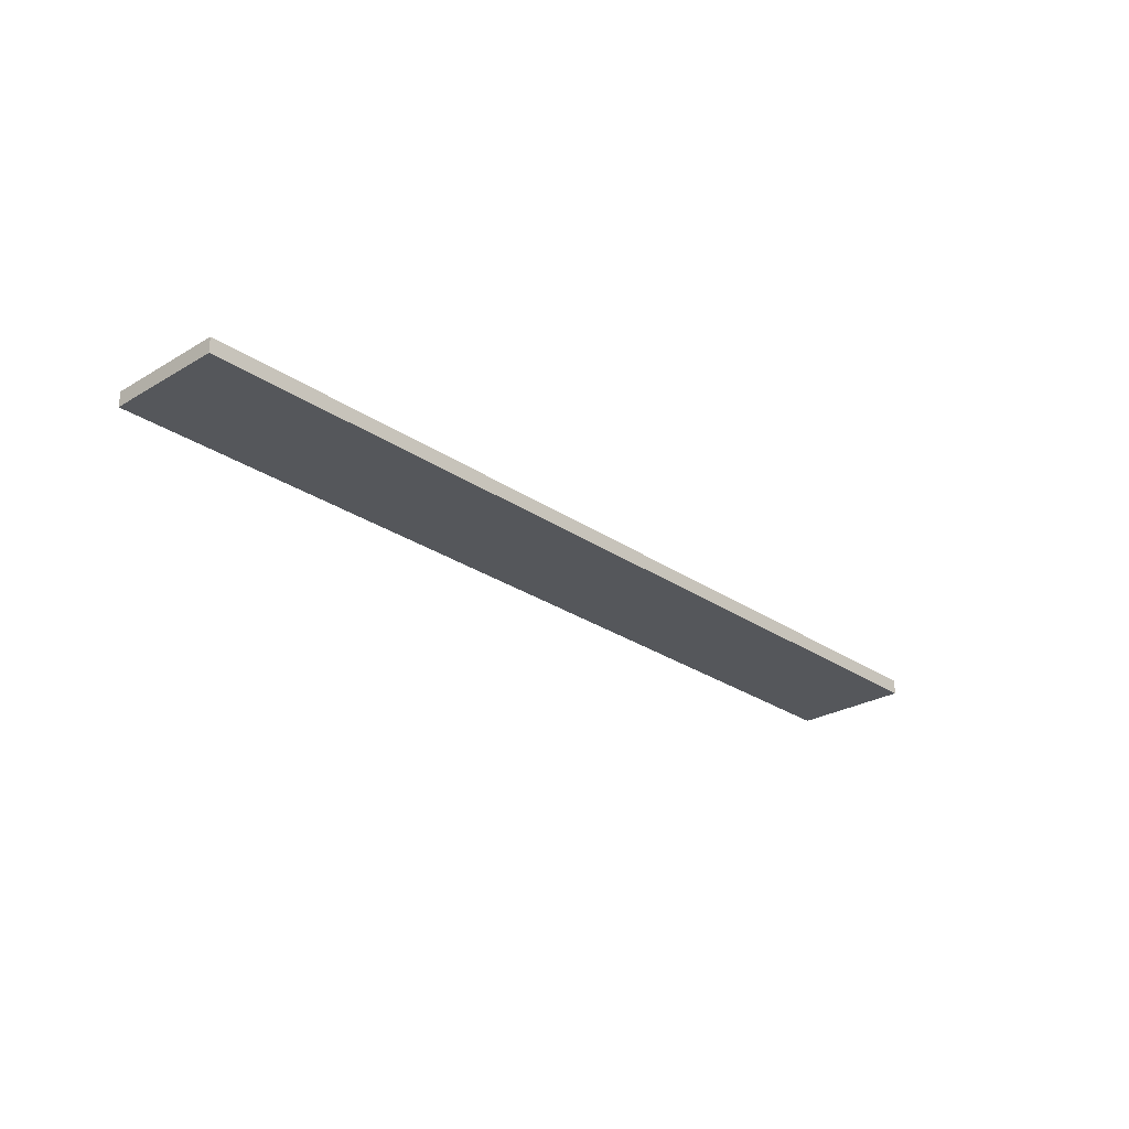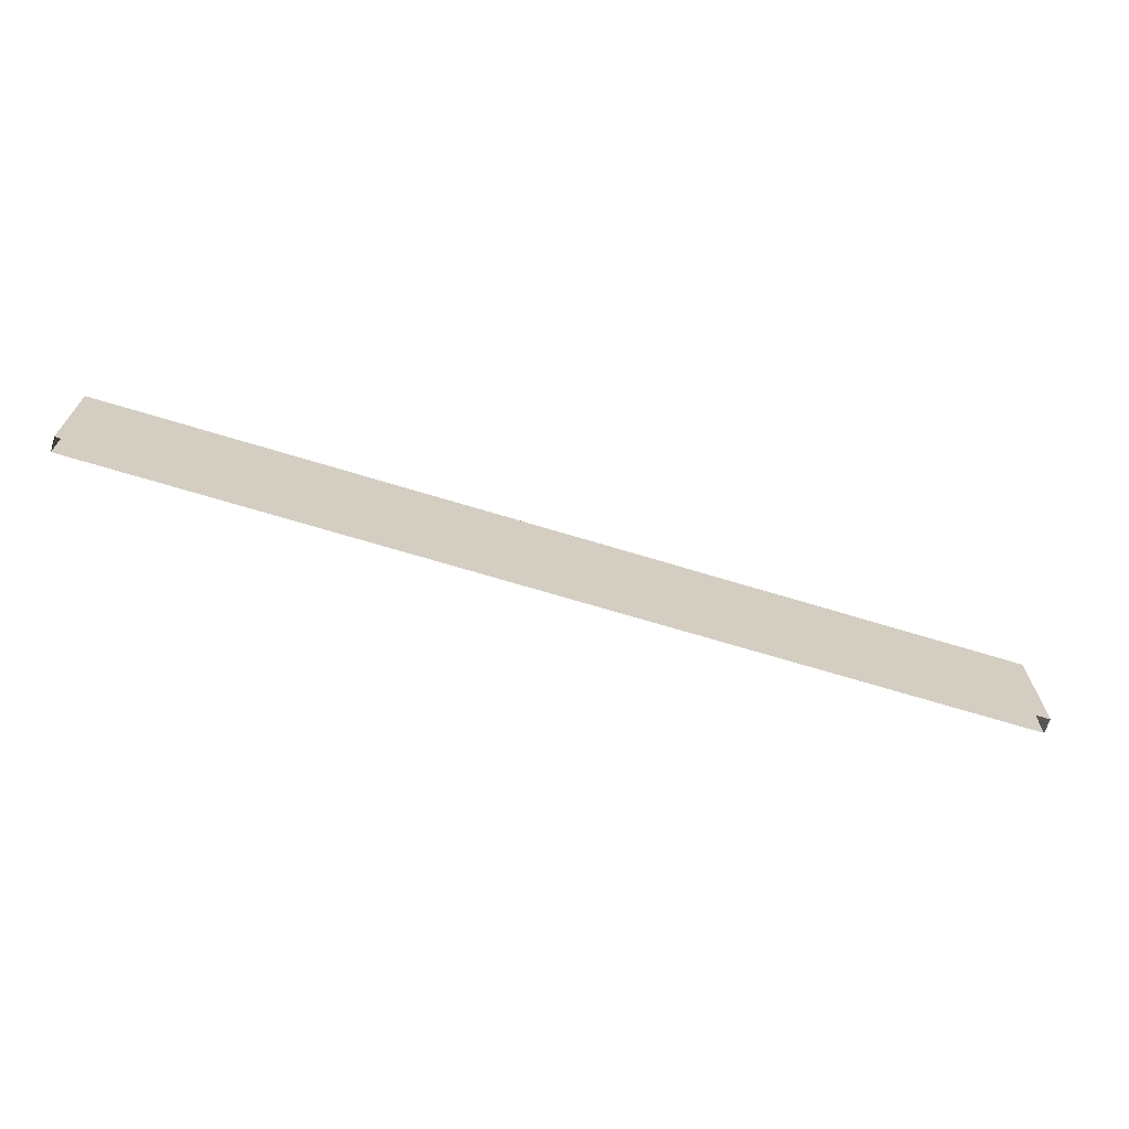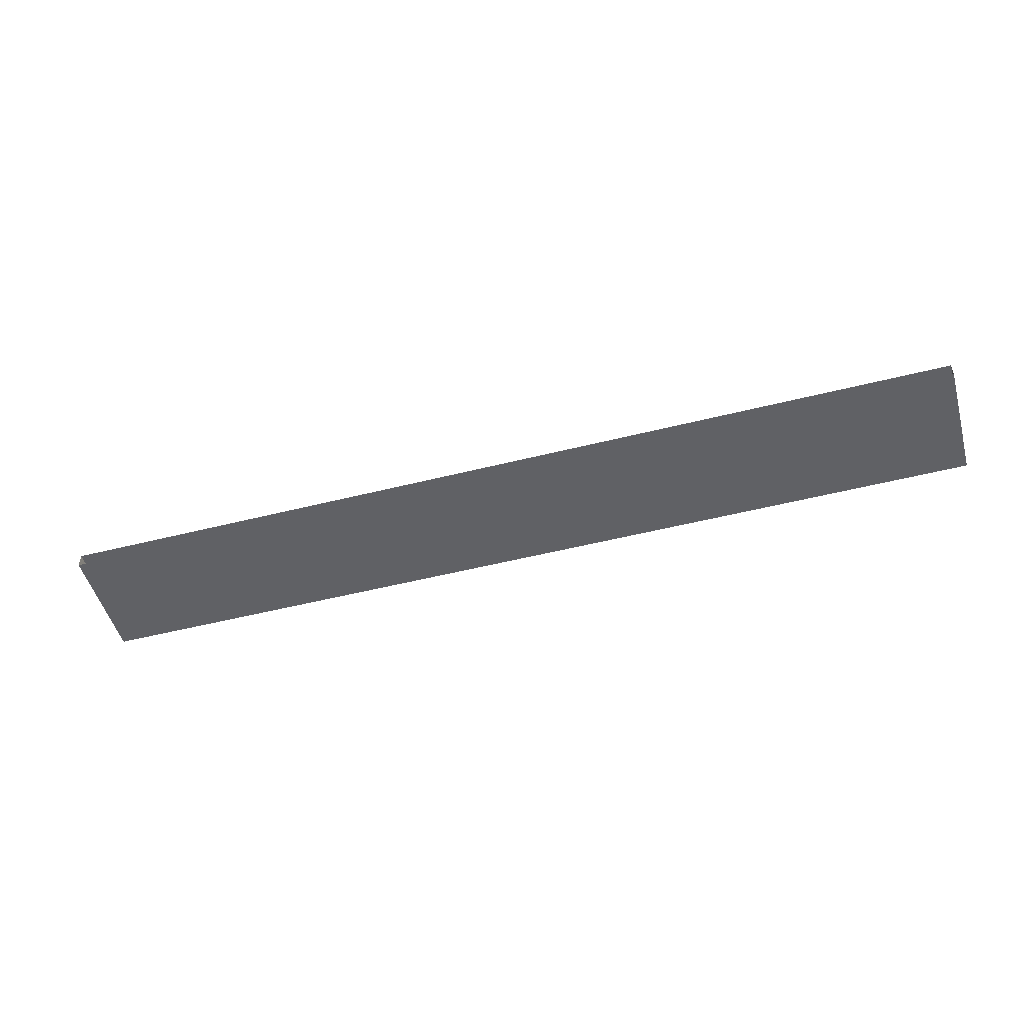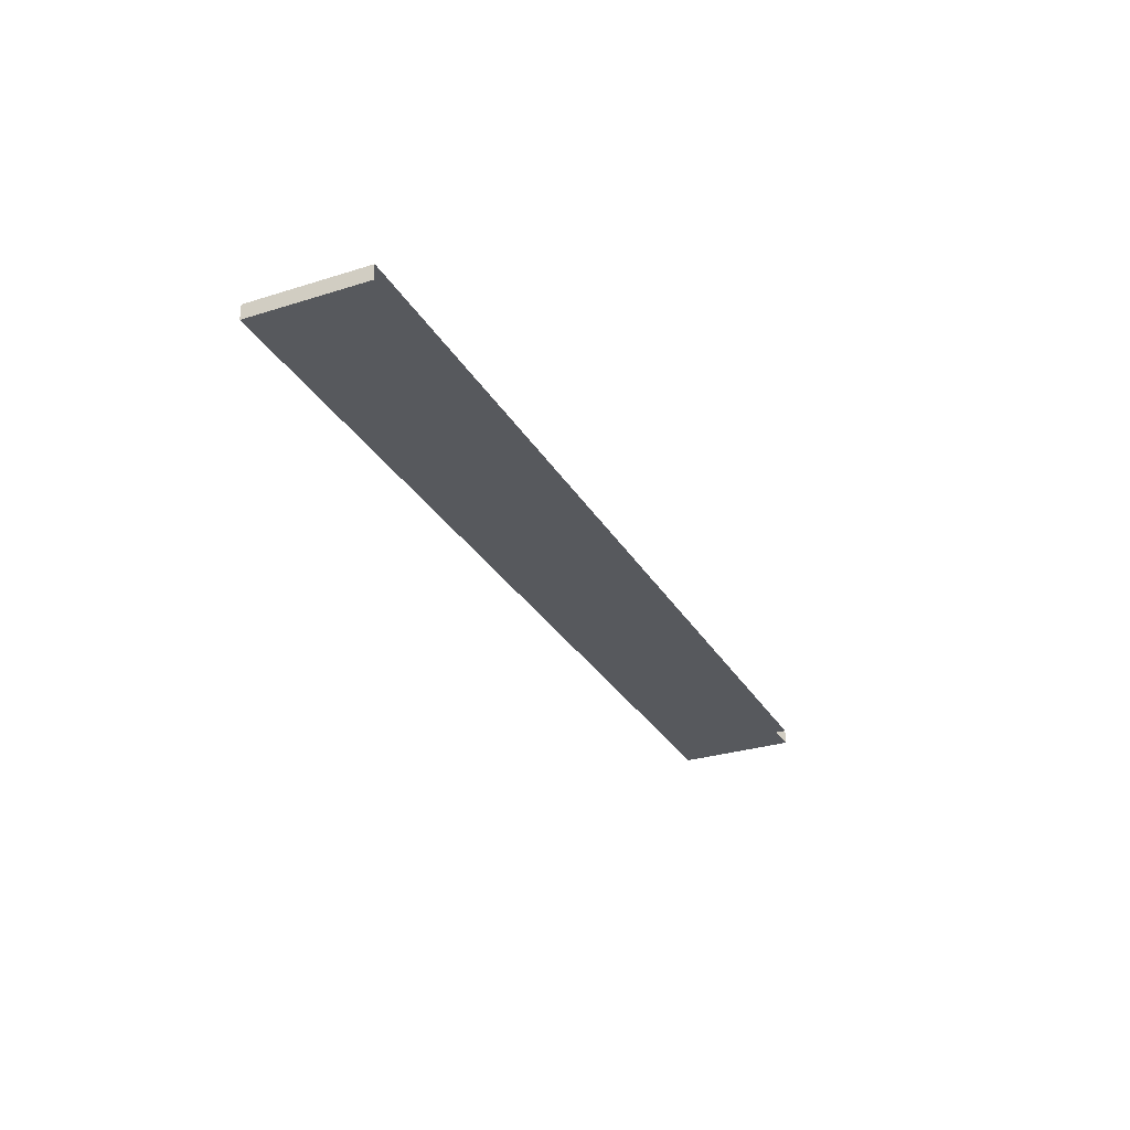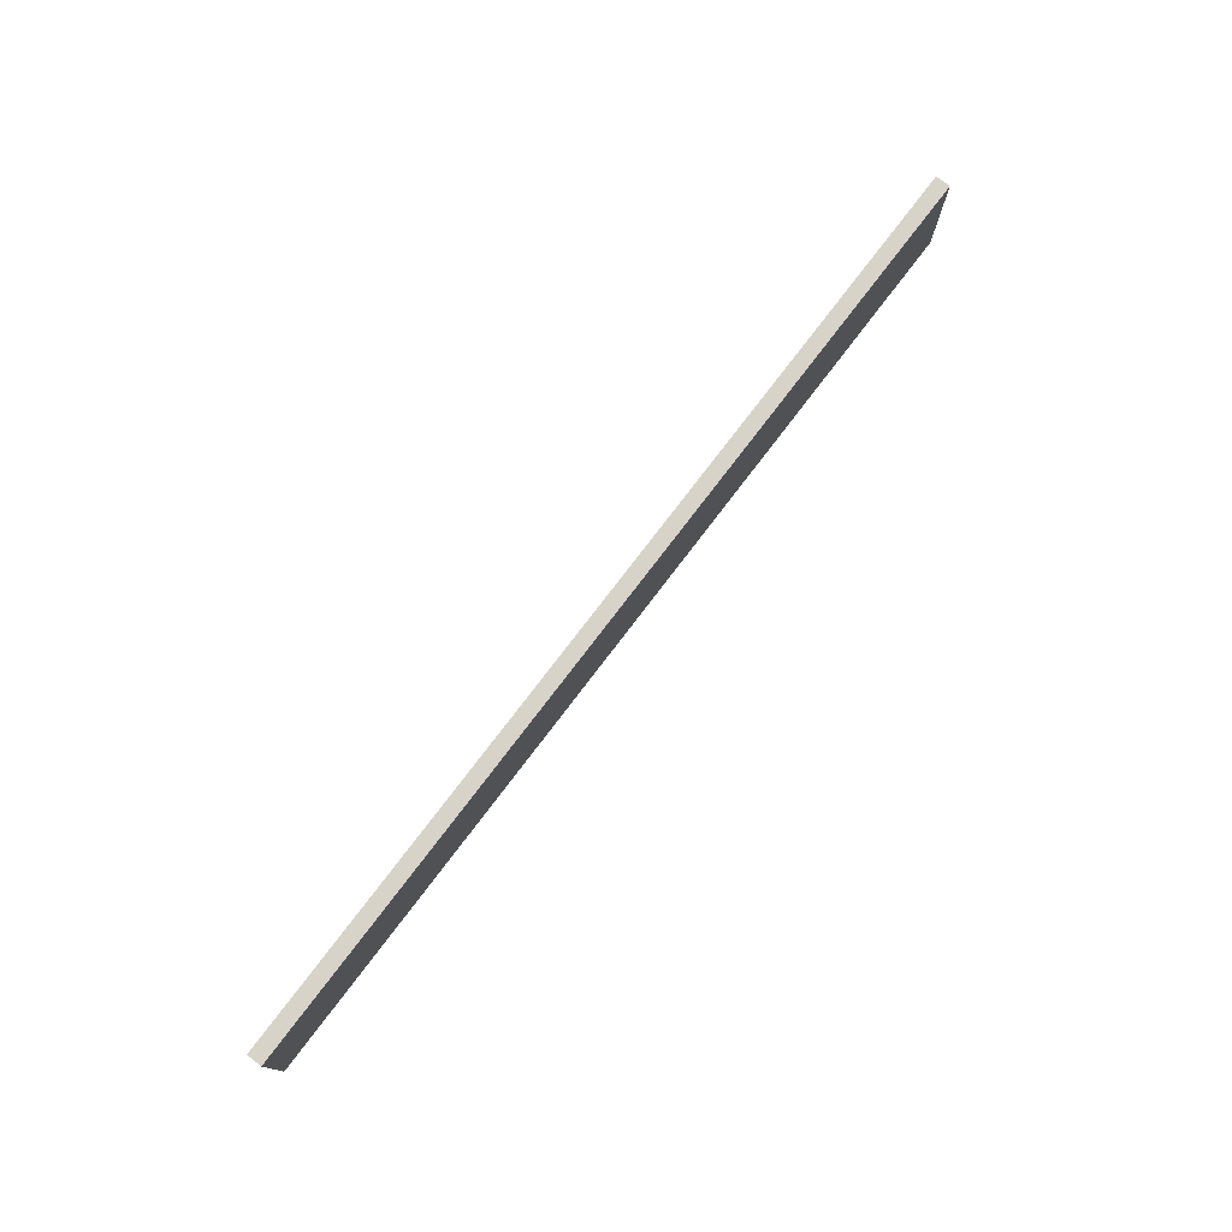
<metadata>
{"format":"obj","ext":"obj","renderer":"f3d","projection":"perspective","resolution":1024,"background":"white","views":[{"elev":-26.5,"azim":133.0,"up":"+Z"},{"elev":-67.8,"azim":162.9,"up":"+Y"},{"elev":-50.1,"azim":15.6,"up":"+Z"},{"elev":-29.3,"azim":-65.1,"up":"+Z"},{"elev":76.1,"azim":127.2,"up":"+Y"}]}
</metadata>
<code>
g pb_Mesh25814
v -47.25 2 -17
v -31.5 0 -17
v -31.5 2 -17
v -47.25 0 -17
v -47.25 4 -17
v -31.5 4 -17
v -63 4 -17
v -63 2 -17
v -63 0 -17
v -15.75 2 -17
v 0 0 -17
v 0 2 -17
v -15.75 0 -17
v -15.75 4 -17
v 0 4 -17
v -15.75 6 -17
v 0 6 -17
v -15.75 8 -17
v 0 8 -17
v -31.5 8 -17
v -31.5 6 -17
v -47.25 6 -17
v -47.25 8 -17
v -63 8 -17
v -63 6 -17
v -15.75 0 -16
v -31.5 0 -16
v -31.5 2 -16
v -15.75 2 -16
v -31.5 4 -16
v -15.75 4 -16
v -31.5 6 -16
v -15.75 6 -16
v -31.5 8 -16
v -15.75 8 -16
v -39.38 0 -16
v -39.38 2 -16
v -47.25 0 -16
v -47.25 2 -16
v -39.38 4 -16
v -47.25 4 -16
v -39.38 6 -16
v -47.25 6 -16
v -39.38 8 -16
v -47.25 8 -16
v -55.12 0 -16
v -55.12 2 -16
v -63 0 -16
v -63 2 -16
v -55.12 4 -16
v -63 4 -16
v -55.12 6 -16
v -63 6 -16
v -55.12 8 -16
v -63 8 -16
v 0 0 -16
v -7.875 0 -16
v -7.875 2 -16
v 0 2 -16
v -7.875 4 -16
v 0 4 -16
v -7.875 6 -16
v 0 6 -16
v -7.875 8 -16
v 0 8 -16
v -63 0 -16
v -63 0 -17
v -63 2 -17
v -63 2 -16
v -63 4 -17
v -63 4 -16
v -63 6 -17
v -63 6 -16
v -63 8 -17
v -63 8 -16
v 0 8 -17
v 0 6 -16
v 0 8 -16
v 0 6 -17
v 0 4 -16
v 0 4 -17
v 0 2 -16
v 0 2 -17
v 0 0 -16
v 0 0 -17
v -63 8 -16
v -63 8 -17
v -55.12 8 -16
v -47.25 8 -17
v -47.25 8 -16
v -39.38 8 -16
v -31.5 8 -17
v -31.5 8 -16
v -15.75 8 -16
v -15.75 8 -17
v -7.875 8 -16
v 0 8 -17
v 0 8 -16
g pb_Mesh25814_0
f 3 2 1
f 2 4 1
f 6 3 5
f 3 1 5
f 5 1 7
f 1 8 7
f 1 4 8
f 4 9 8
f 12 11 10
f 11 13 10
f 15 12 14
f 12 10 14
f 14 10 6
f 10 3 6
f 10 13 3
f 13 2 3
f 17 15 16
f 15 14 16
f 19 17 18
f 17 16 18
f 18 16 20
f 16 21 20
f 16 14 21
f 14 6 21
f 21 6 22
f 6 5 22
f 20 21 23
f 21 22 23
f 23 22 24
f 22 25 24
f 22 5 25
f 5 7 25
g pb_Mesh25814_1
f 28 27 26
f 28 26 29
f 30 28 29
f 30 29 31
f 32 30 31
f 32 31 33
f 34 32 33
f 34 33 35
f 37 36 27
f 37 27 28
f 39 38 36
f 39 36 37
f 40 37 28
f 40 28 30
f 41 39 37
f 41 37 40
f 42 40 30
f 42 30 32
f 43 41 40
f 43 40 42
f 44 42 32
f 44 32 34
f 45 43 42
f 45 42 44
f 47 46 38
f 47 38 39
f 49 48 46
f 49 46 47
f 50 47 39
f 50 39 41
f 51 49 47
f 51 47 50
f 52 50 41
f 52 41 43
f 53 51 50
f 53 50 52
f 54 52 43
f 54 43 45
f 55 53 52
f 55 52 54
f 58 57 56
f 58 56 59
f 29 26 57
f 29 57 58
f 60 58 59
f 60 59 61
f 31 29 58
f 31 58 60
f 62 60 61
f 62 61 63
f 33 31 60
f 33 60 62
f 64 62 63
f 64 63 65
f 35 33 62
f 35 62 64
g pb_Mesh25814_2
f 68 67 66
f 68 66 69
f 70 68 69
f 70 69 71
f 72 70 71
f 72 71 73
f 74 72 73
f 74 73 75
f 78 77 76
f 77 79 76
f 77 80 79
f 80 81 79
f 80 82 81
f 82 83 81
f 82 84 83
f 84 85 83
g pb_Mesh25814_3
f 88 87 86
f 87 88 89
f 88 90 89
f 91 89 90
f 89 91 92
f 91 93 92
f 94 92 93
f 94 95 92
f 96 95 94
f 95 96 97
f 96 98 97

</code>
